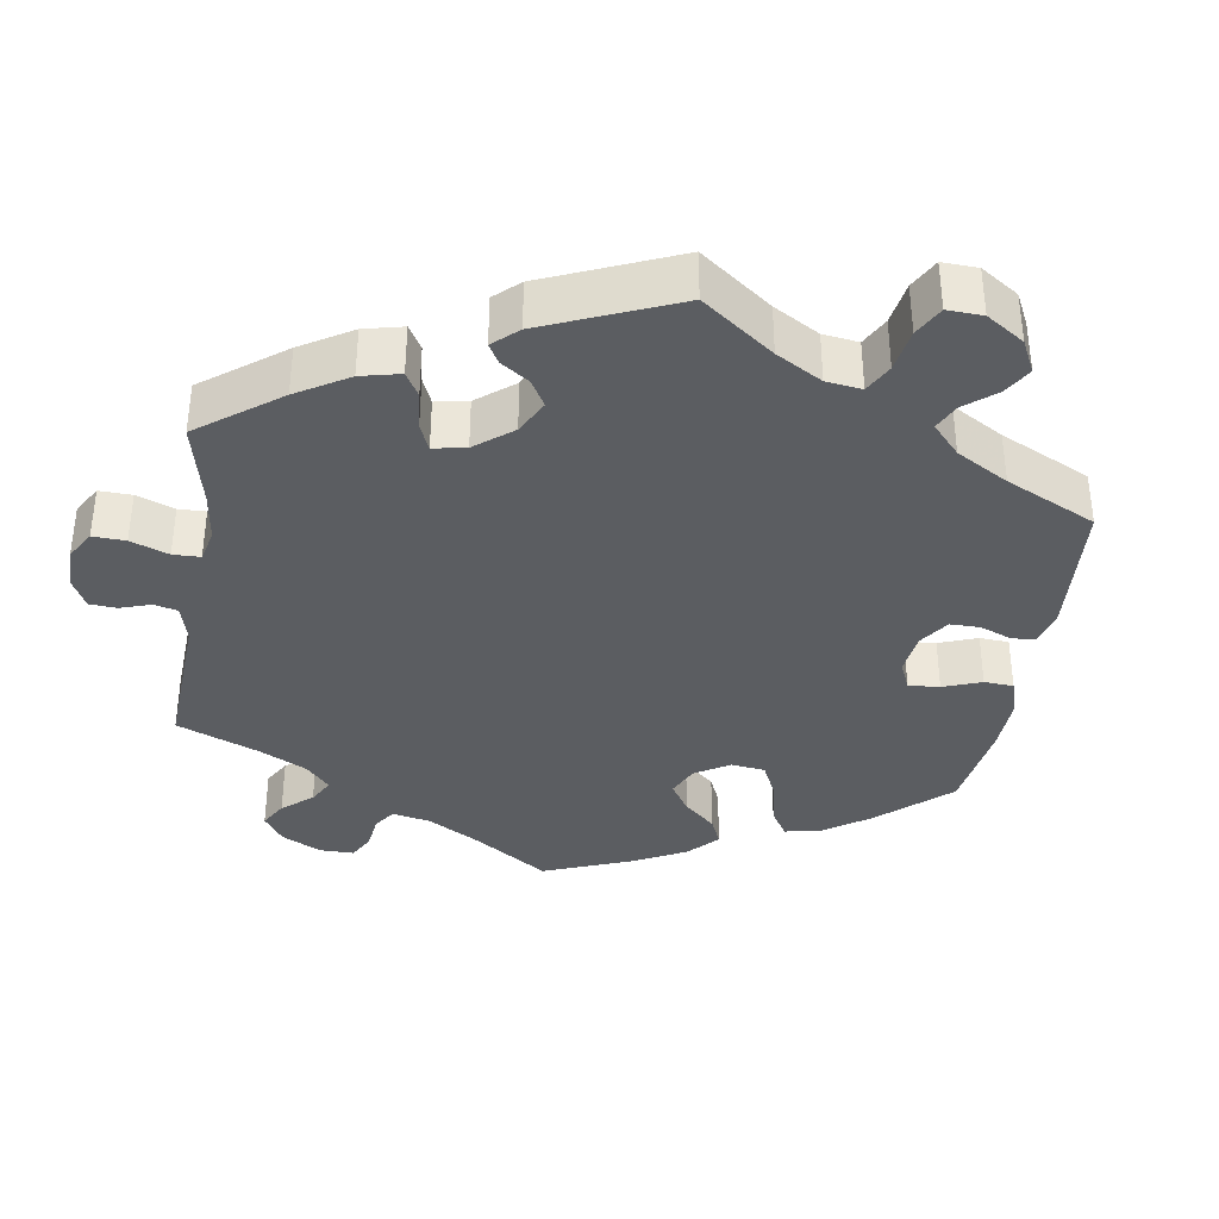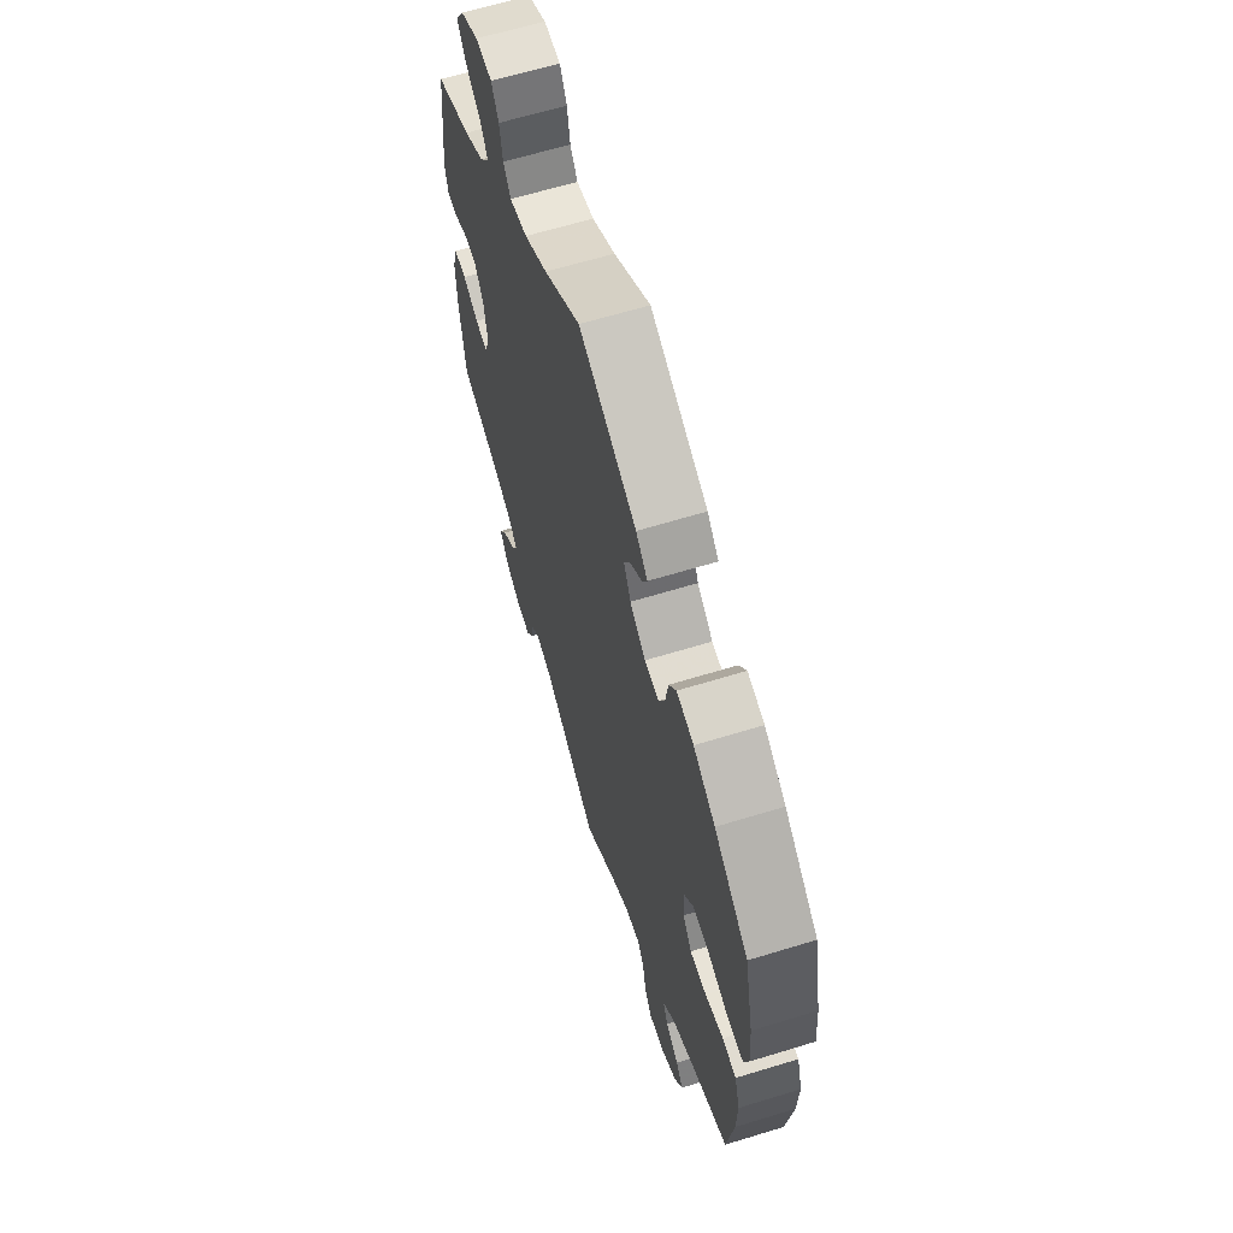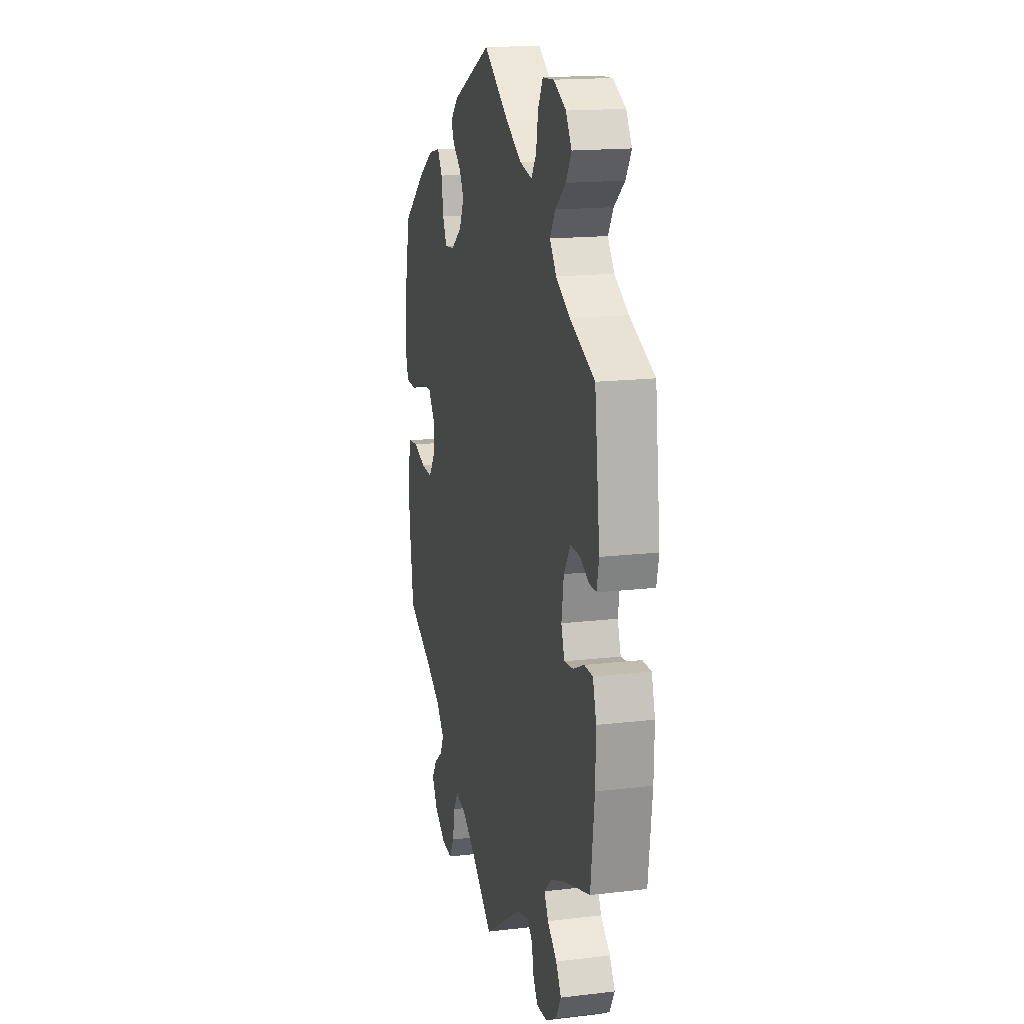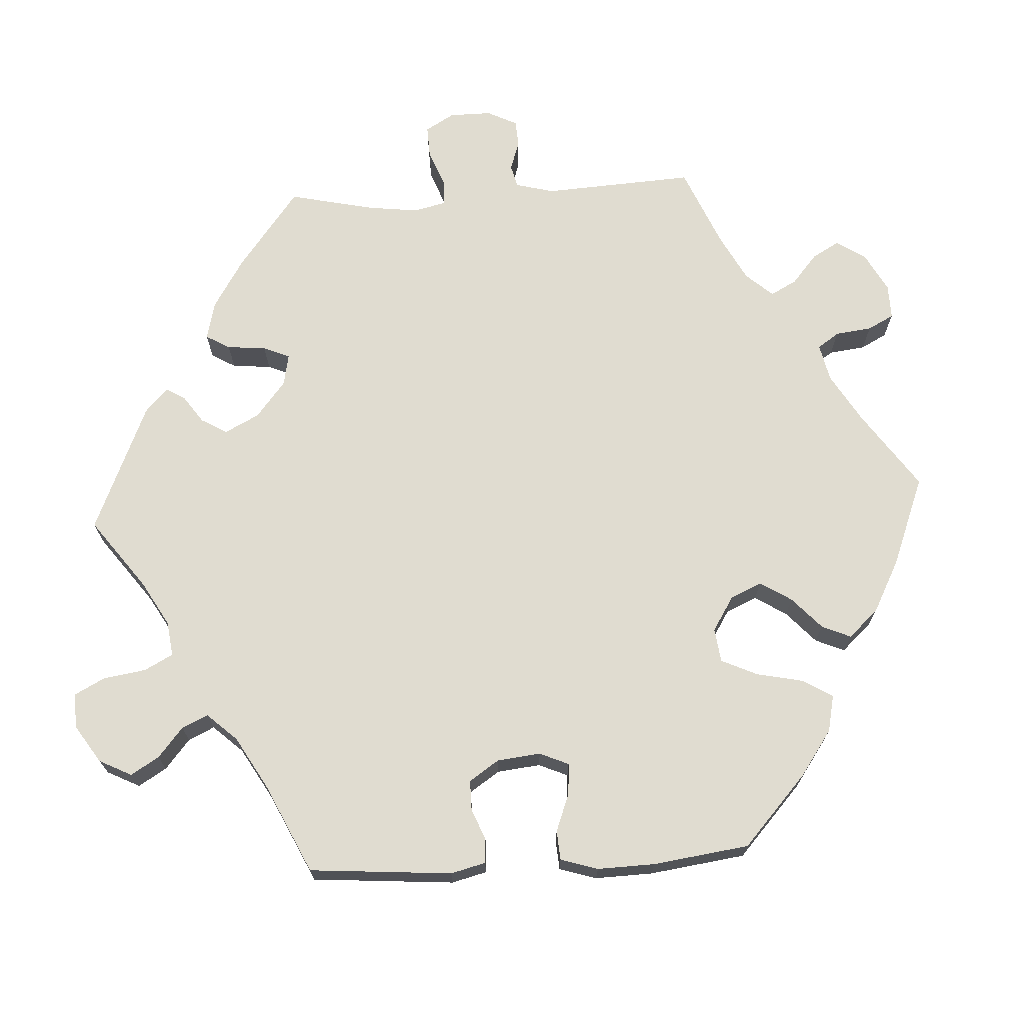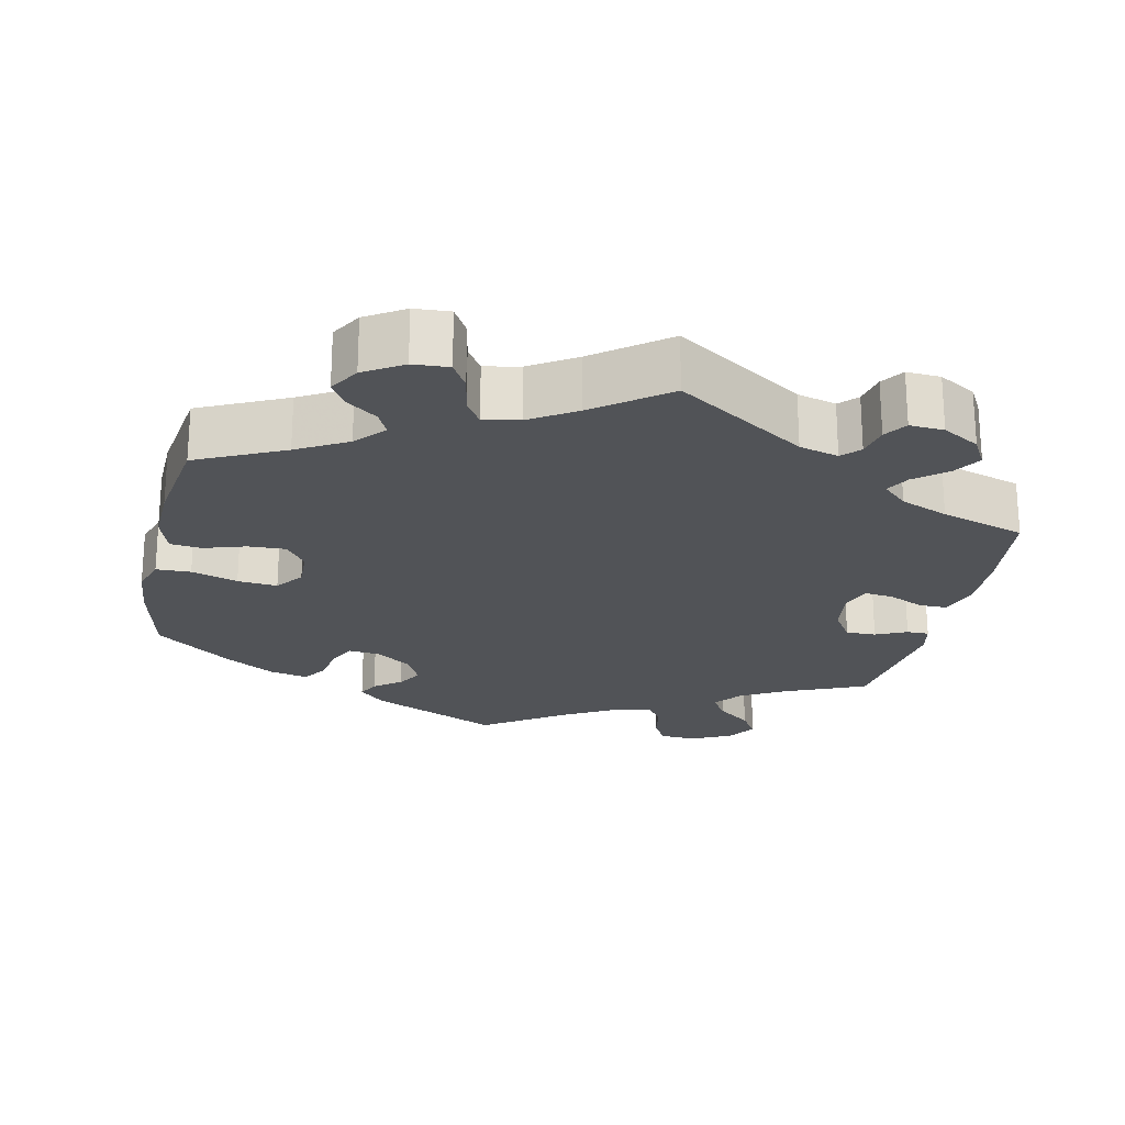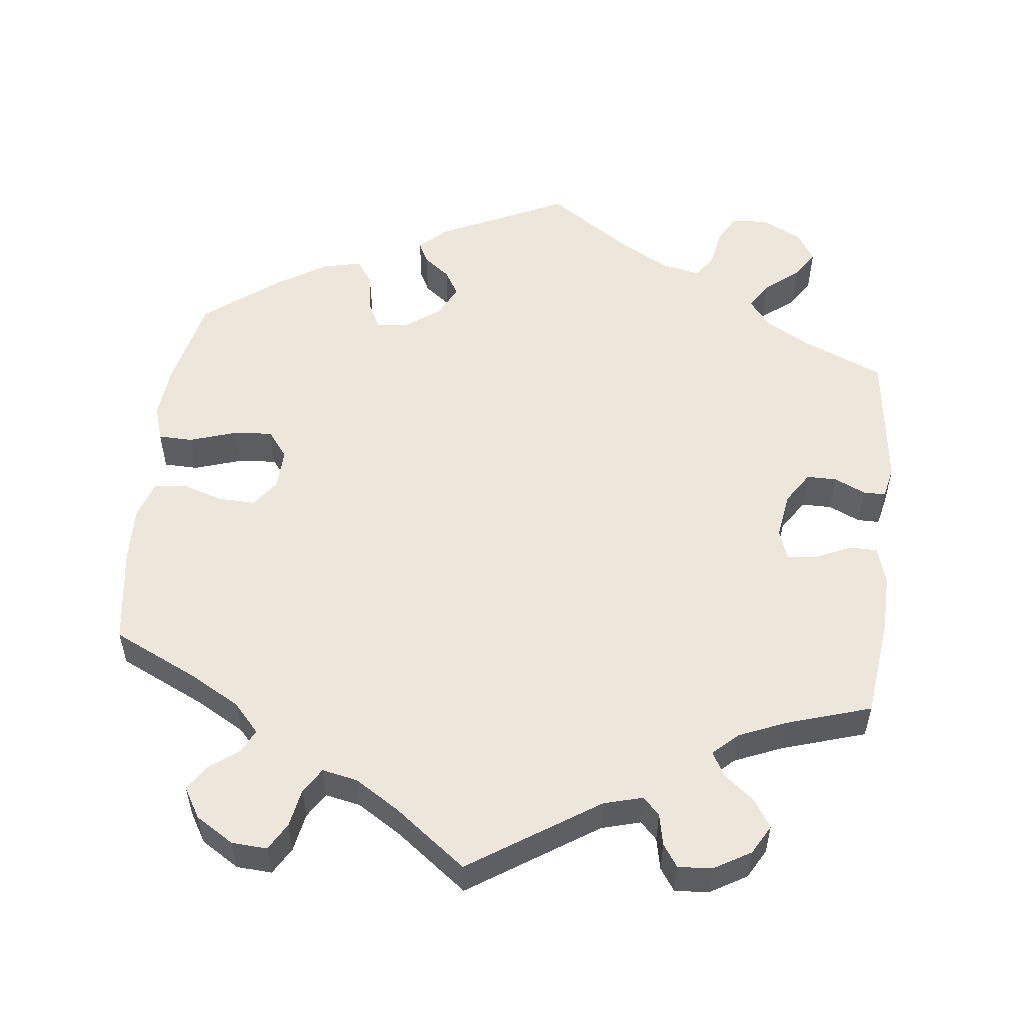
<metadata>
{"format":"obj","ext":"obj","renderer":"f3d","projection":"perspective","resolution":1024,"background":"white","views":[{"elev":-35.6,"azim":-69.0,"up":"+Y"},{"elev":63.6,"azim":72.8,"up":"+Z"},{"elev":16.8,"azim":-103.4,"up":"+Z"},{"elev":69.7,"azim":26.8,"up":"+Y"},{"elev":-22.2,"azim":167.9,"up":"+Y"},{"elev":53.4,"azim":-173.4,"up":"+Y"}]}
</metadata>
<code>
v 0.328 0.07 -0.479
v 0.565 0.07 0.181
v -0.332 0.07 0.433
v 0.277 0.07 0.357
v -0.561 0.07 0.115
v -0.54 0.07 -0.035
v 0.556 0.07 0.054
v -0.381 0.07 -0.475
v 0.56 0.07 -0.094
v 0.143 0.07 0.404
v 0.442 0.07 -0.053
v 0.362 0.07 -0.016
v -0.402 0.07 0.59
v -0.451 0.07 -0.058
v 0.43 0.07 0.393
v -0.396 0.07 -0.02
v -0.331 0.07 -0.584
v -0.405 0.07 -0.513
v -0.556 0.07 -0.088
v -0.551 0.07 0.07
v 0.39 0.07 -0.055
v 0 0.07 -0.62
v 0.286 0.07 0.413
v -0.241 0.07 0.489
v -0 0.07 0.62
v 0.417 0.07 -0.367
v -0.338 0.07 -0.44
v 0.36 0.07 0.041
v 0.572 0.07 0.104
v -0.354 0.07 -0.375
v 0.391 0.07 -0.545
v 0.258 0.07 0.318
v 0.444 0.07 0.074
v -0.114 0.07 0.542
v 0.366 0.07 -0.587
v 0.232 0.07 -0.531
v 0.216 0.07 0.499
v -0.537 0.07 -0.31
v -0.537 0.07 0.31
v 0.557 0.07 -0.175
v 0.369 0.07 -0.51
v -0.411 0.07 -0.063
v 0.312 0.07 -0.446
v 0.18 0.07 0.534
v 0.201 0.07 0.469
v -0.42 0.07 -0.347
v -0.428 0.07 0.549
v 0.161 0.07 -0.506
v 0.389 0.07 0.079
v -0.356 0.07 0.471
v -0.346 0.07 0.618
v 0.537 0.07 -0.31
v -0.406 0.07 0.045
v 0.537 0.07 0.31
v -0.263 0.07 -0.556
v -0.477 0.07 0.09
v -0.362 0.07 0.394
v -0.254 0.07 -0.512
v 0.543 0.07 -0.04
v -0.264 0.07 0.522
v -0.231 0.07 -0.488
v -0.186 0.07 0.501
v 0.165 0.07 0.359
v -0.52 0.07 0.07
v -0.554 0.07 -0.171
v 0.164 0.07 0.44
v -0.501 0.07 -0.035
v 0.242 0.07 -0.585
v 0.309 0.07 0.447
v -0.403 0.07 0.509
v -0.435 0.07 0.09
v 0.264 0.07 -0.623
v -0.284 0.07 -0.587
v 0.499 0.07 -0.035
v 0.21 0.07 -0.496
v 0.214 0.07 0.323
v 0.313 0.07 -0.62
v 0.508 0.07 0.053
v -0.177 0.07 -0.503
v -0.425 0.07 0.358
v 0.348 0.07 -0.406
v -0.382 0.07 -0.554
v -0.295 0.07 0.615
v 0.099 0.07 -0.545
v -0.32 0.07 -0.407
v 0.362 0.07 0.435
v -0.273 0.07 0.575
v 0.328 -0 -0.479
v 0.565 -0 0.181
v -0.332 -0 0.433
v 0.277 -0 0.357
v -0.561 -0 0.115
v -0.54 -0 -0.035
v 0.556 -0 0.054
v -0.381 -0 -0.475
v 0.56 -0 -0.094
v 0.143 -0 0.404
v 0.442 -0 -0.053
v 0.362 -0 -0.016
v -0.402 -0 0.59
v -0.451 -0 -0.058
v 0.43 -0 0.393
v -0.396 -0 -0.02
v -0.331 -0 -0.584
v -0.405 -0 -0.513
v -0.556 -0 -0.088
v -0.551 -0 0.07
v 0.39 -0 -0.055
v 0 -0 -0.62
v 0.286 -0 0.413
v -0.241 -0 0.489
v -0 -0 0.62
v 0.417 -0 -0.367
v -0.338 -0 -0.44
v 0.36 -0 0.041
v 0.572 -0 0.104
v -0.354 -0 -0.375
v 0.391 -0 -0.545
v 0.258 -0 0.318
v 0.444 -0 0.074
v -0.114 -0 0.542
v 0.366 -0 -0.587
v 0.232 -0 -0.531
v 0.216 -0 0.499
v -0.537 -0 -0.31
v -0.537 -0 0.31
v 0.557 -0 -0.175
v 0.369 -0 -0.51
v -0.411 -0 -0.063
v 0.312 -0 -0.446
v 0.18 -0 0.534
v 0.201 -0 0.469
v -0.42 -0 -0.347
v -0.428 -0 0.549
v 0.161 -0 -0.506
v 0.389 -0 0.079
v -0.356 -0 0.471
v -0.346 -0 0.618
v 0.537 -0 -0.31
v -0.406 -0 0.045
v 0.537 -0 0.31
v -0.263 -0 -0.556
v -0.477 -0 0.09
v -0.362 -0 0.394
v -0.254 -0 -0.512
v 0.543 -0 -0.04
v -0.264 -0 0.522
v -0.231 -0 -0.488
v -0.186 -0 0.501
v 0.165 -0 0.359
v -0.52 -0 0.07
v -0.554 -0 -0.171
v 0.164 -0 0.44
v -0.501 -0 -0.035
v 0.242 -0 -0.585
v 0.309 -0 0.447
v -0.403 -0 0.509
v -0.435 -0 0.09
v 0.264 -0 -0.623
v -0.284 -0 -0.587
v 0.499 -0 -0.035
v 0.21 -0 -0.496
v 0.214 -0 0.323
v 0.313 -0 -0.62
v 0.508 -0 0.053
v -0.177 -0 -0.503
v -0.425 -0 0.358
v 0.348 -0 -0.406
v -0.382 -0 -0.554
v -0.295 -0 0.615
v 0.099 -0 -0.545
v -0.32 -0 -0.407
v 0.362 -0 0.435
v -0.273 -0 0.575
f 84 22 79
f 48 84 79 61
f 75 48 61
f 77 72 68 36
f 77 36 75
f 35 77 75
f 1 41 31 35
f 43 1 35 75
f 81 43 75 61
f 9 40 52 26
f 9 26 81 61
f 11 74 59 9
f 21 11 9 61
f 29 7 78 33
f 29 33 49
f 2 29 49
f 54 2 49
f 15 54 49 28
f 4 23 69 86
f 32 4 86 15
f 44 37 45 66
f 34 25 44 66
f 62 34 66 10
f 24 62 10 63
f 51 83 87 60
f 51 60 24
f 13 51 24
f 50 70 47 13
f 3 50 13 24
f 57 3 24 63
f 20 5 39 80
f 56 64 20 80
f 71 56 80 57
f 53 71 57 63
f 19 6 67 14
f 19 14 42
f 46 38 65 19
f 30 46 19 42
f 85 30 42 16
f 82 18 8 27
f 82 27 85
f 17 82 85
f 58 55 73 17
f 61 58 17 85
f 12 21 61 85
f 32 15 28
f 76 32 28 12
f 53 63 76 12
f 85 16 53 12
f 166 109 171
f 148 166 171 135
f 148 135 162
f 123 155 159 164
f 162 123 164
f 162 164 122
f 122 118 128 88
f 162 122 88 130
f 148 162 130 168
f 113 139 127 96
f 148 168 113 96
f 96 146 161 98
f 148 96 98 108
f 120 165 94 116
f 136 120 116
f 136 116 89
f 136 89 141
f 115 136 141 102
f 173 156 110 91
f 102 173 91 119
f 153 132 124 131
f 153 131 112 121
f 97 153 121 149
f 150 97 149 111
f 147 174 170 138
f 111 147 138
f 111 138 100
f 100 134 157 137
f 111 100 137 90
f 150 111 90 144
f 167 126 92 107
f 167 107 151 143
f 144 167 143 158
f 150 144 158 140
f 101 154 93 106
f 129 101 106
f 106 152 125 133
f 129 106 133 117
f 103 129 117 172
f 114 95 105 169
f 172 114 169
f 172 169 104
f 104 160 142 145
f 172 104 145 148
f 172 148 108 99
f 115 102 119
f 99 115 119 163
f 99 163 150 140
f 99 140 103 172
f 79 166 148 61
f 61 148 145 58
f 58 145 142 55
f 55 142 160 73
f 73 160 104 17
f 17 104 169 82
f 82 169 105 18
f 18 105 95 8
f 8 95 114 27
f 27 114 172 85
f 85 172 117 30
f 30 117 133 46
f 46 133 125 38
f 38 125 152 65
f 65 152 106 19
f 19 106 93 6
f 6 93 154 67
f 67 154 101 14
f 14 101 129 42
f 42 129 103 16
f 16 103 140 53
f 53 140 158 71
f 71 158 143 56
f 56 143 151 64
f 64 151 107 20
f 20 107 92 5
f 5 92 126 39
f 39 126 167 80
f 80 167 144 57
f 57 144 90 3
f 3 90 137 50
f 50 137 157 70
f 70 157 134 47
f 47 134 100 13
f 13 100 138 51
f 51 138 170 83
f 83 170 174 87
f 87 174 147 60
f 60 147 111 24
f 24 111 149 62
f 62 149 121 34
f 34 121 112 25
f 25 112 131 44
f 44 131 124 37
f 37 124 132 45
f 45 132 153 66
f 66 153 97 10
f 10 97 150 63
f 63 150 163 76
f 76 163 119 32
f 32 119 91 4
f 4 91 110 23
f 23 110 156 69
f 69 156 173 86
f 86 173 102 15
f 15 102 141 54
f 54 141 89 2
f 2 89 116 29
f 29 116 94 7
f 7 94 165 78
f 78 165 120 33
f 33 120 136 49
f 49 136 115 28
f 28 115 99 12
f 12 99 108 21
f 21 108 98 11
f 11 98 161 74
f 74 161 146 59
f 59 146 96 9
f 9 96 127 40
f 40 127 139 52
f 52 139 113 26
f 26 113 168 81
f 81 168 130 43
f 43 130 88 1
f 1 88 128 41
f 41 128 118 31
f 31 118 122 35
f 35 122 164 77
f 77 164 159 72
f 72 159 155 68
f 68 155 123 36
f 36 123 162 75
f 75 162 135 48
f 48 135 171 84
f 84 171 109 22
f 22 109 166 79

</code>
